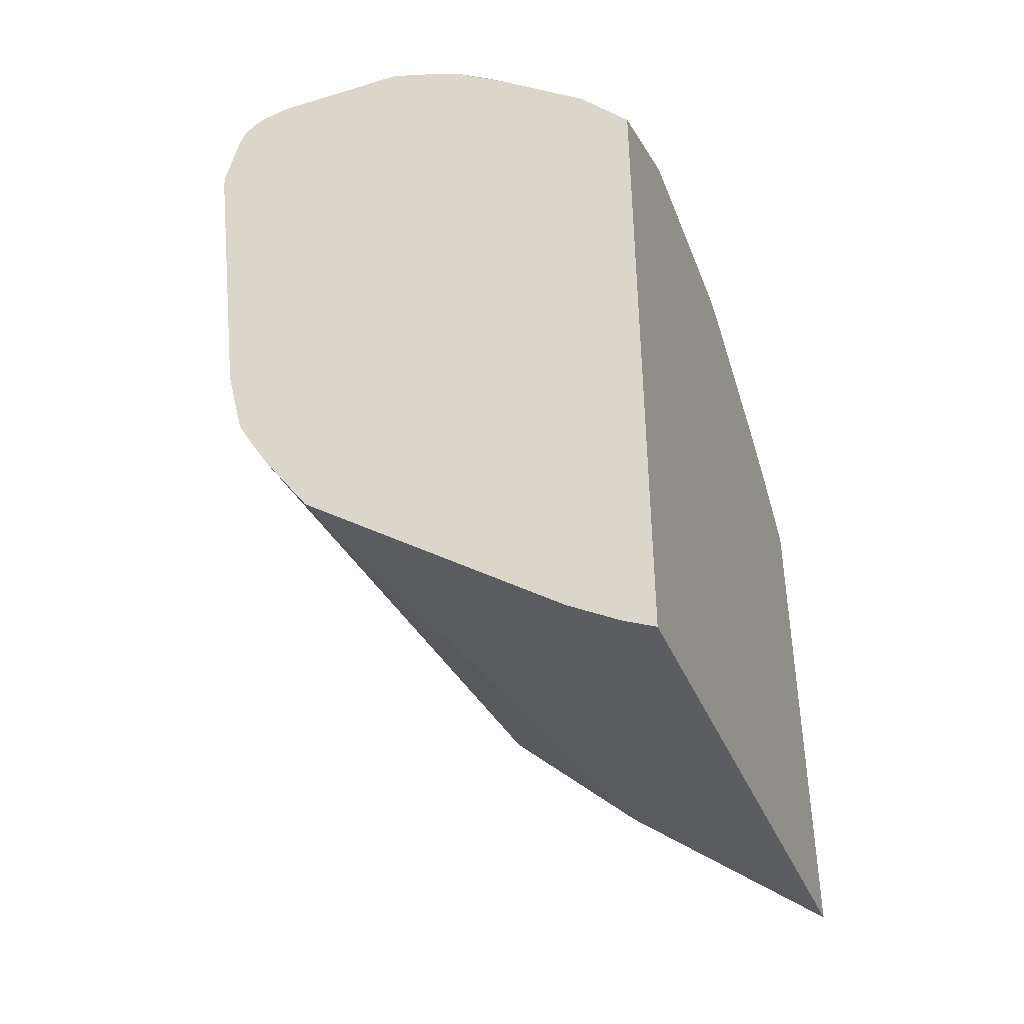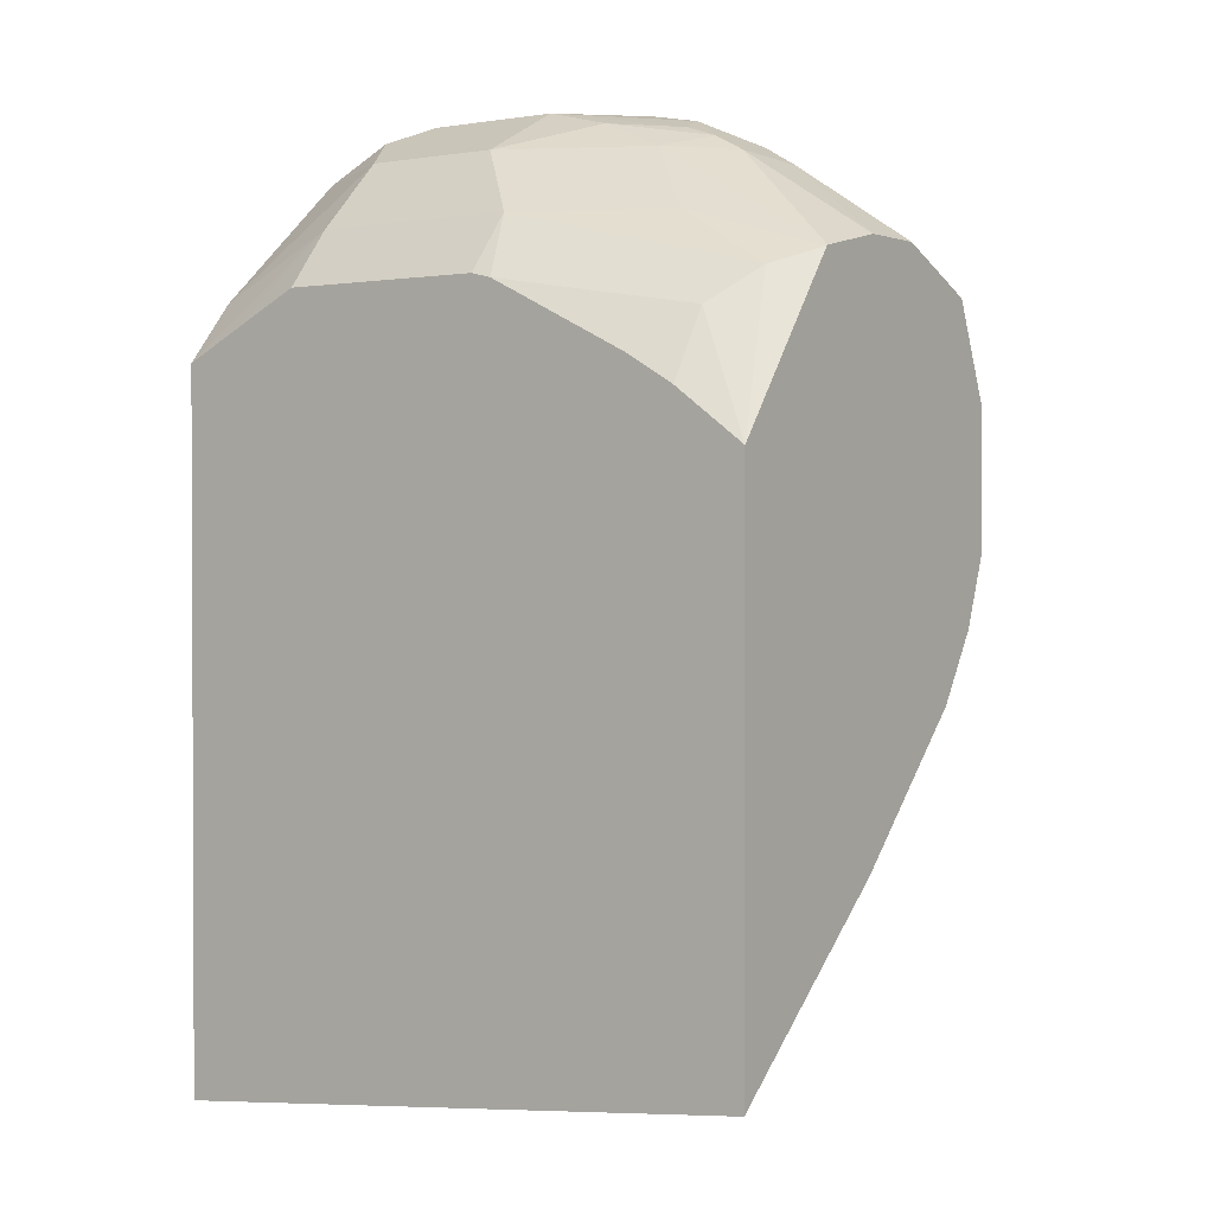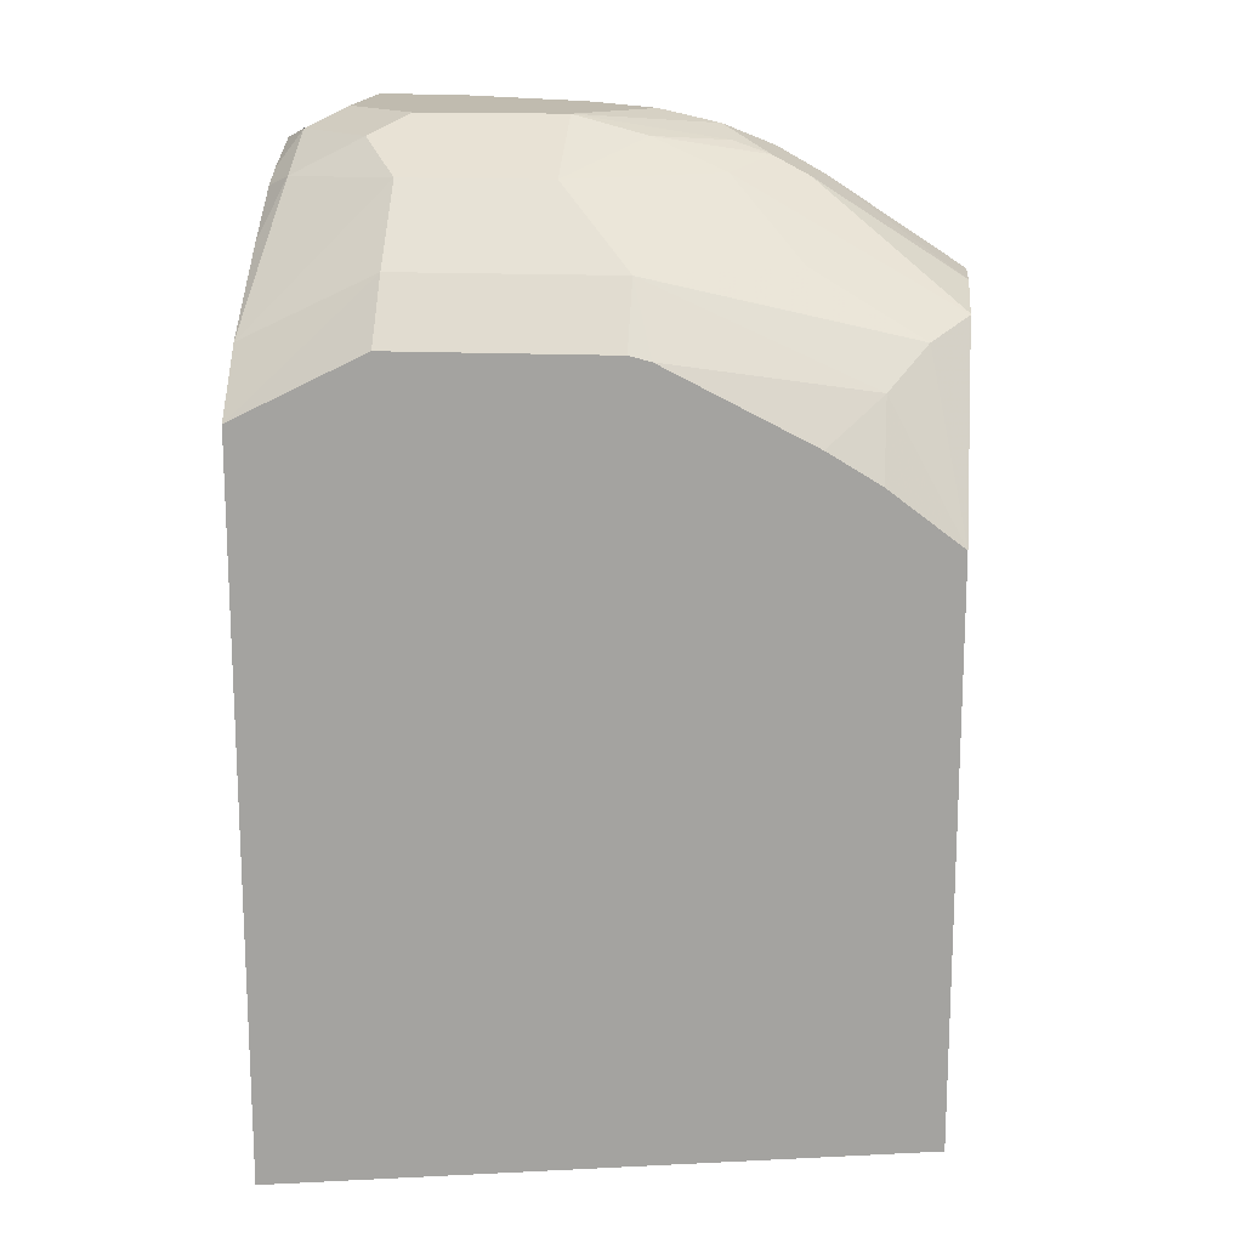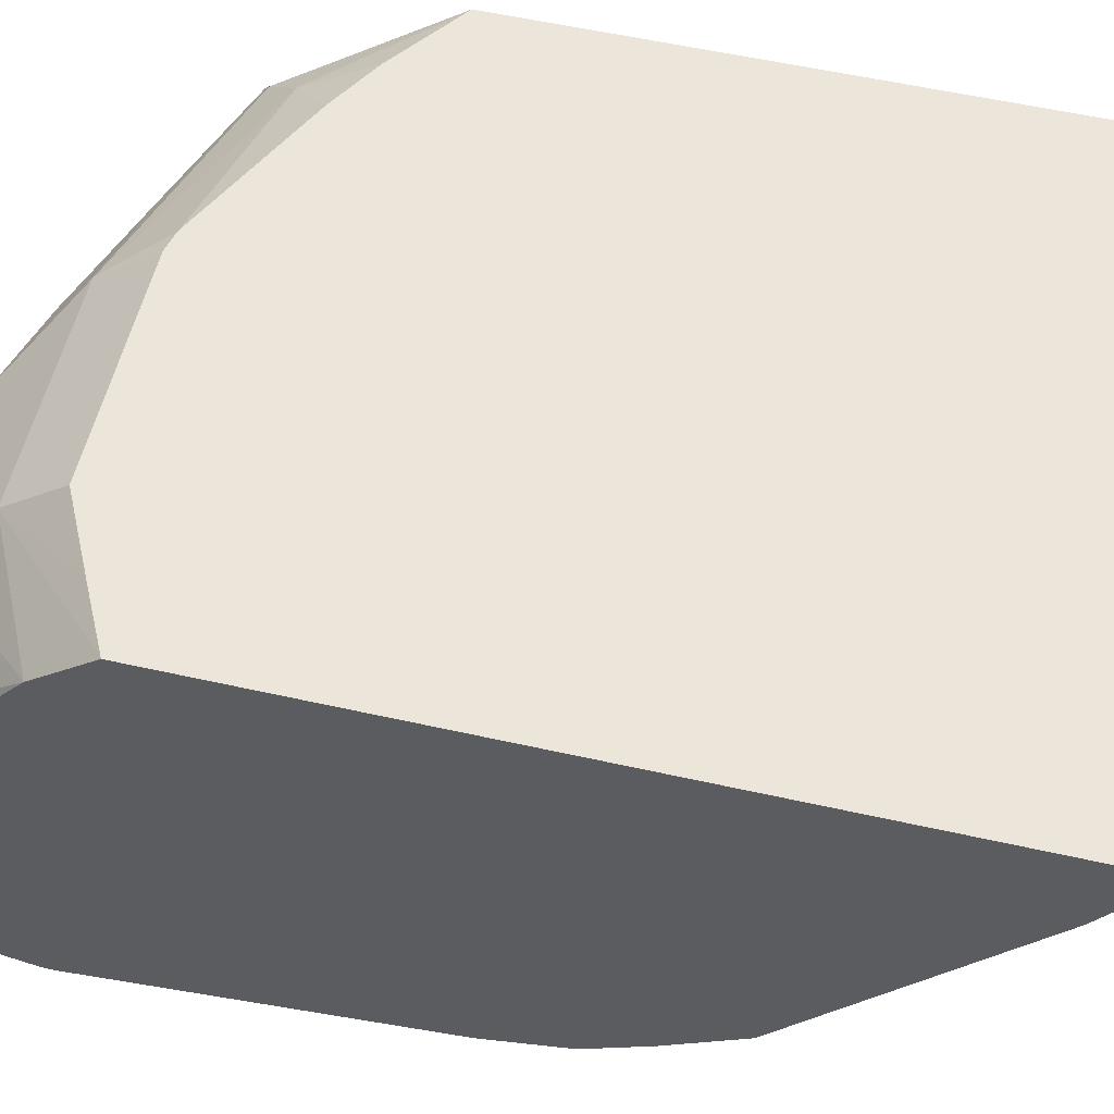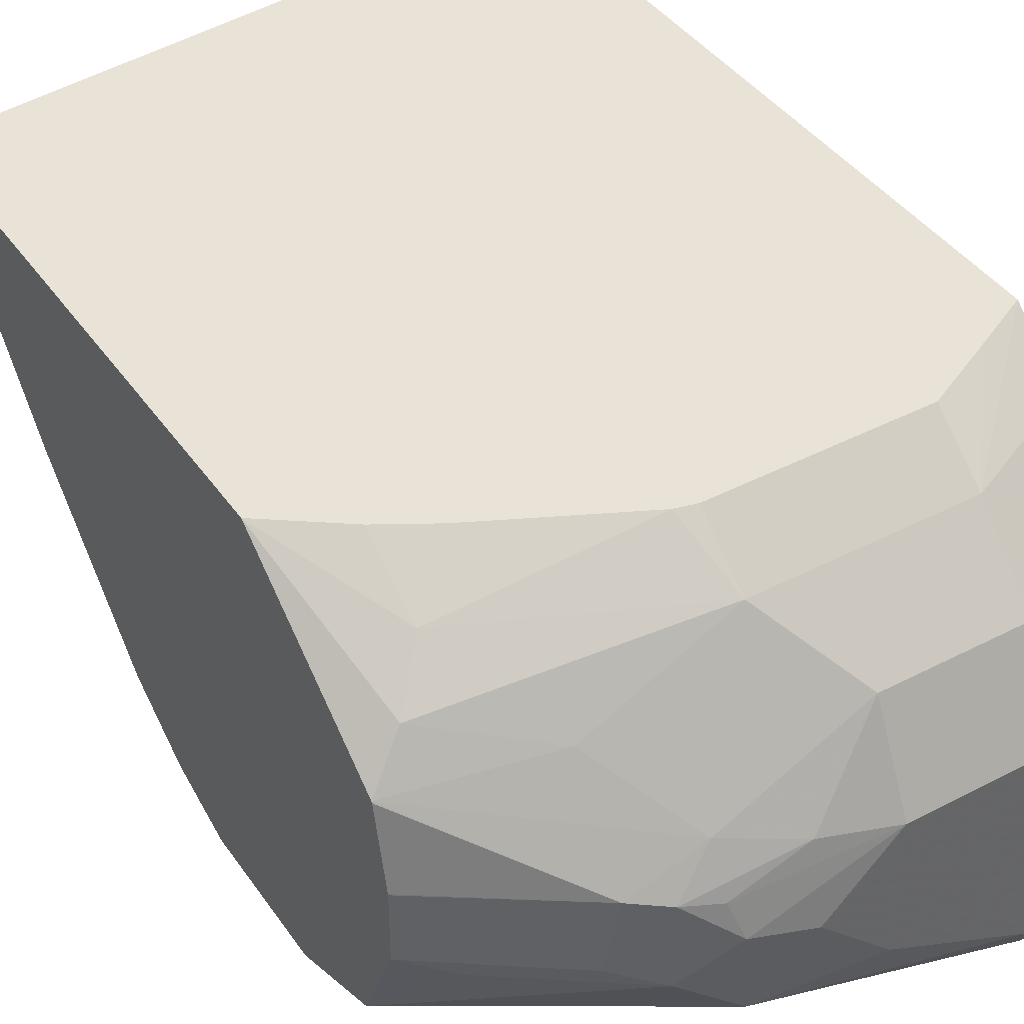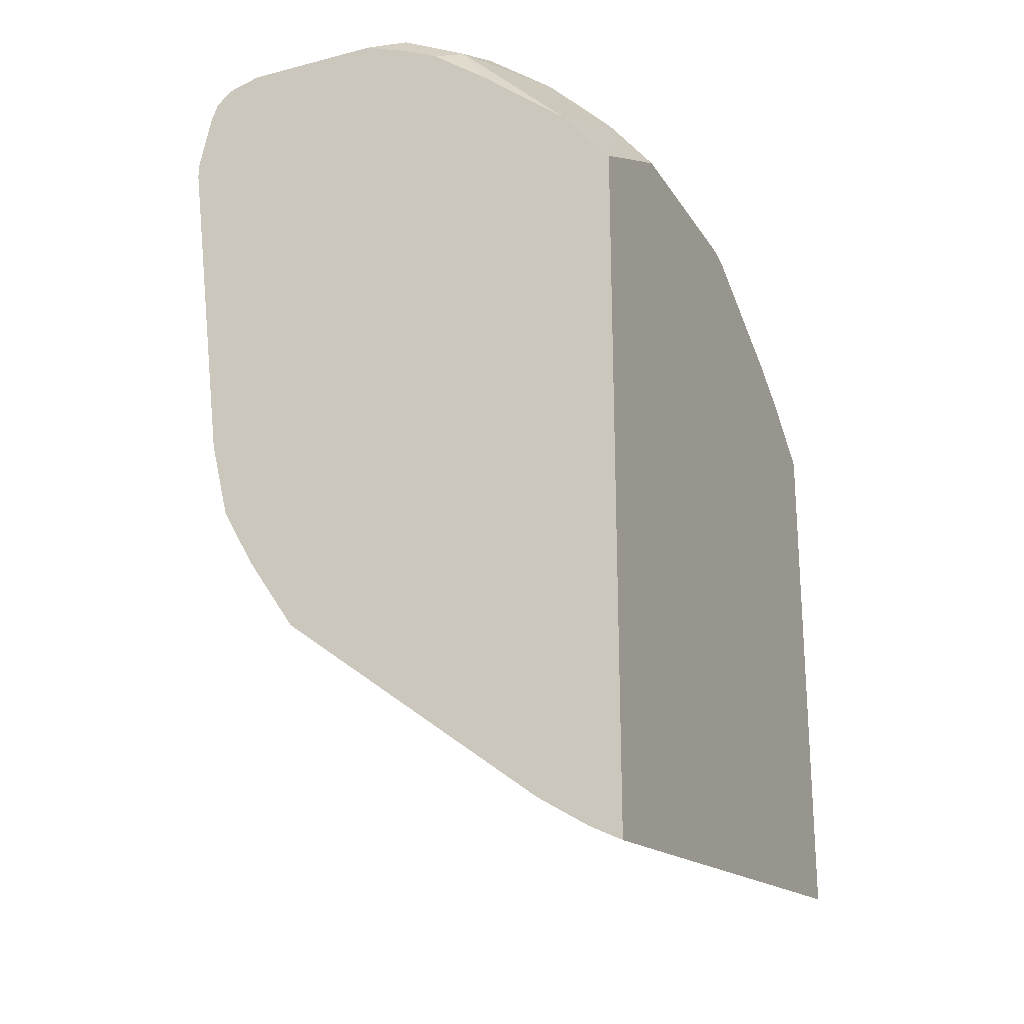
<metadata>
{"format":"obj","ext":"obj","renderer":"f3d","projection":"perspective","resolution":1024,"background":"white","views":[{"elev":-42.1,"azim":-69.9,"up":"+Y"},{"elev":1.3,"azim":35.2,"up":"+Y"},{"elev":16.0,"azim":5.7,"up":"+Y"},{"elev":55.7,"azim":-76.7,"up":"+Z"},{"elev":41.7,"azim":148.0,"up":"+Z"},{"elev":-22.4,"azim":-65.9,"up":"+Y"}]}
</metadata>
<code>
v 0.1449 0.3526 -0.2282
v 0.1313 0.3594 -0.235
v 0.09331 0.3836 -0.2385
v 0.1071 0.3767 -0.2315
v 0.1449 0.3526 -0.2075
v 0.1449 0.3401 -0.2572
v 0.1037 0.3784 -0.21
v 0.07257 0.3836 -0.2592
v 0.04148 0.394 -0.2488
v 0.0622 0.394 -0.2281
v 0.07947 0.3905 -0.2246
v 0.1449 0.3526 -0.2072
v 0.1449 0.311 -0.2696
v 1.528e-05 0.3732 -0.2903
v 0.09331 0.3836 -0.2126
v 0.08294 0.3801 -0.2005
v 0.1449 0.3472 -0.1837
v 0.1449 0.3474 -0.1841
v 0.02766 0.3801 -0.2765
v -0.006904 0.387 -0.2834
v 1.528e-05 0.394 -0.2696
v 0.04148 0.394 -0.2074
v 0.08294 0.387 -0.2143
v 1.528e-05 0.3318 -0.2903
v 0.1449 0.2693 -0.2694
v -0.02073 0.3732 -0.2903
v 0.0622 0.3888 -0.2048
v 0.04148 0.3801 -0.1797
v 0.1037 0.3594 -0.1797
v 0.1348 0.3421 -0.1711
v 0.1449 0.296 -0.1453
v -0.02764 0.387 -0.2834
v -0.02073 0.394 -0.2696
v 1.528e-05 0.394 -0.2074
v -0.01035 0.3888 -0.197
v -0.02073 0.3318 -0.2903
v -0.03775 0.2526 -0.2781
v 0.1449 0.2491 -0.2618
v -0.03775 0.2297 -0.2725
v -0.03775 0.3562 -0.2903
v -0.03775 0.3732 -0.2865
v -0.03775 0.3786 -0.2844
v 1.528e-05 0.3801 -0.1797
v 0.0622 0.3594 -0.159
v 0.1244 0.3318 -0.1581
v 0.1244 0.3113 -0.1453
v 0.1449 0.1356 -0.1453
v -0.03775 0.3817 -0.2809
v -0.03628 0.3836 -0.2799
v -0.03775 0.3832 -0.2787
v -0.02073 0.394 -0.2281
v -0.03775 0.3855 -0.2696
v -0.0311 0.3888 -0.2177
v -0.0311 0.3784 -0.197
v -0.03775 0.3525 -0.2903
v 0.1449 0.2286 -0.2486
v -0.03775 0.2111 -0.2621
v -0.03775 0.2241 -0.2696
v -0.03775 0.3412 -0.1602
v 1.528e-05 0.3594 -0.159
v 0.0622 0.3422 -0.1453
v 0.06824 0.3407 -0.1453
v 0.1097 0.32 -0.1453
v -0.03775 0.116 -0.1453
v -0.03775 0.1207 -0.1547
v -0.03775 0.13 -0.1696
v -0.03775 0.1899 -0.2479
v 0.1449 0.1866 -0.2063
v -0.03775 0.3855 -0.2281
v -0.03775 0.3788 -0.2111
v -0.03775 0.3751 -0.2036
v -0.03775 0.3626 -0.1866
v -0.03775 0.3233 -0.1453
v -0.02058 0.332 -0.1453
v 1.528e-05 0.3422 -0.1453
f 33 69 51
f 36 37 55
f 34 51 35
f 35 51 53
f 35 53 54
f 35 54 43
f 37 39 58
f 37 73 59
f 37 57 67
f 37 67 66
f 37 66 65
f 37 65 64
f 37 64 73
f 33 52 69
f 37 58 57
f 33 50 52
f 28 60 44
f 32 49 50
f 37 59 72
f 29 44 30
f 30 45 31
f 30 44 45
f 31 45 46
f 31 46 63
f 31 63 62
f 31 62 61
f 31 61 75
f 31 75 74
f 31 74 73
f 31 73 64
f 31 64 47
f 32 42 48
f 32 48 49
f 32 50 33
f 37 72 71
f 60 73 74
f 37 70 69
f 47 65 66
f 47 66 67
f 47 67 68
f 48 50 49
f 51 69 53
f 53 69 70
f 53 70 54
f 54 70 71
f 54 71 72
f 54 72 59
f 56 68 67
f 56 67 57
f 59 73 60
f 28 43 60
f 60 74 75
f 47 64 65
f 37 71 70
f 45 63 46
f 44 62 45
f 37 69 52
f 37 52 50
f 37 50 48
f 37 48 42
f 37 42 41
f 37 41 40
f 37 40 55
f 38 56 57
f 38 57 58
f 38 58 39
f 43 54 59
f 43 59 60
f 44 60 75
f 44 75 61
f 44 61 62
f 45 62 63
f 28 35 43
f 14 36 55
f 26 41 42
f 3 9 10
f 3 10 11
f 3 11 7
f 4 7 5
f 5 7 12
f 26 42 32
f 3 8 9
f 6 14 8
f 7 15 16
f 7 16 17
f 7 17 18
f 7 18 12
f 8 14 19
f 8 19 20
f 7 11 15
f 3 6 8
f 3 7 4
f 2 6 3
f 1 2 3
f 1 3 4
f 1 4 5
f 1 5 12
f 1 12 18
f 1 18 17
f 1 17 31
f 1 31 47
f 1 47 68
f 1 68 56
f 1 56 38
f 1 38 25
f 1 25 13
f 1 13 6
f 1 6 2
f 8 20 21
f 8 21 9
f 6 13 14
f 9 33 51
f 16 29 17
f 16 27 28
f 17 29 30
f 17 30 31
f 20 32 33
f 20 33 21
f 22 27 23
f 22 34 35
f 22 35 28
f 9 21 33
f 24 25 37
f 24 37 36
f 25 38 39
f 25 39 37
f 26 40 41
f 16 44 29
f 16 28 44
f 22 28 27
f 15 23 27
f 15 27 16
f 9 51 34
f 9 34 22
f 10 22 11
f 11 22 23
f 11 23 15
f 13 24 14
f 9 22 10
f 14 26 32
f 14 32 20
f 14 20 19
f 14 24 36
f 14 55 40
f 13 25 24
f 14 40 26

</code>
